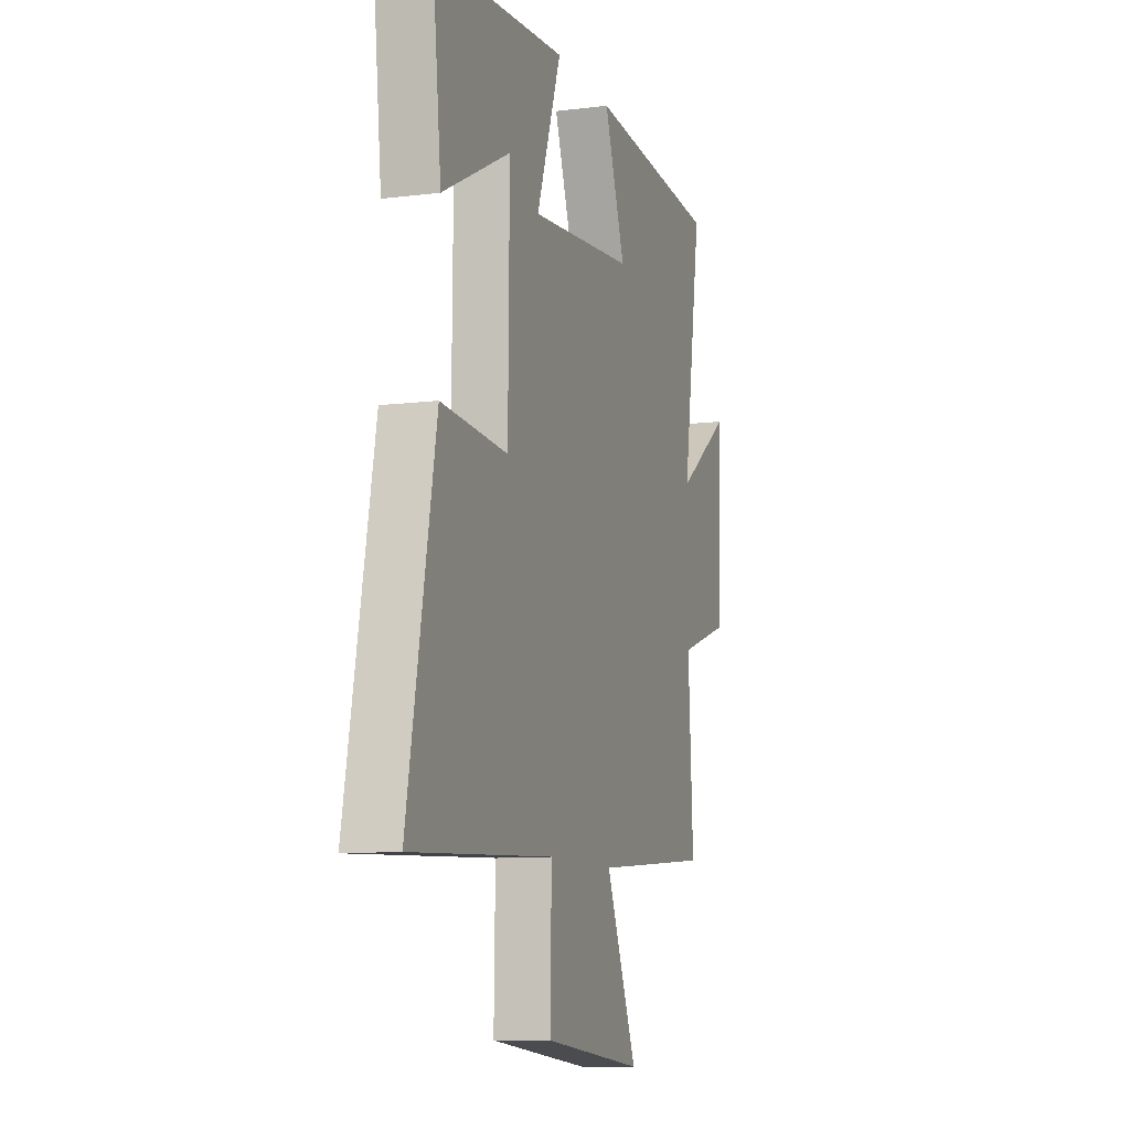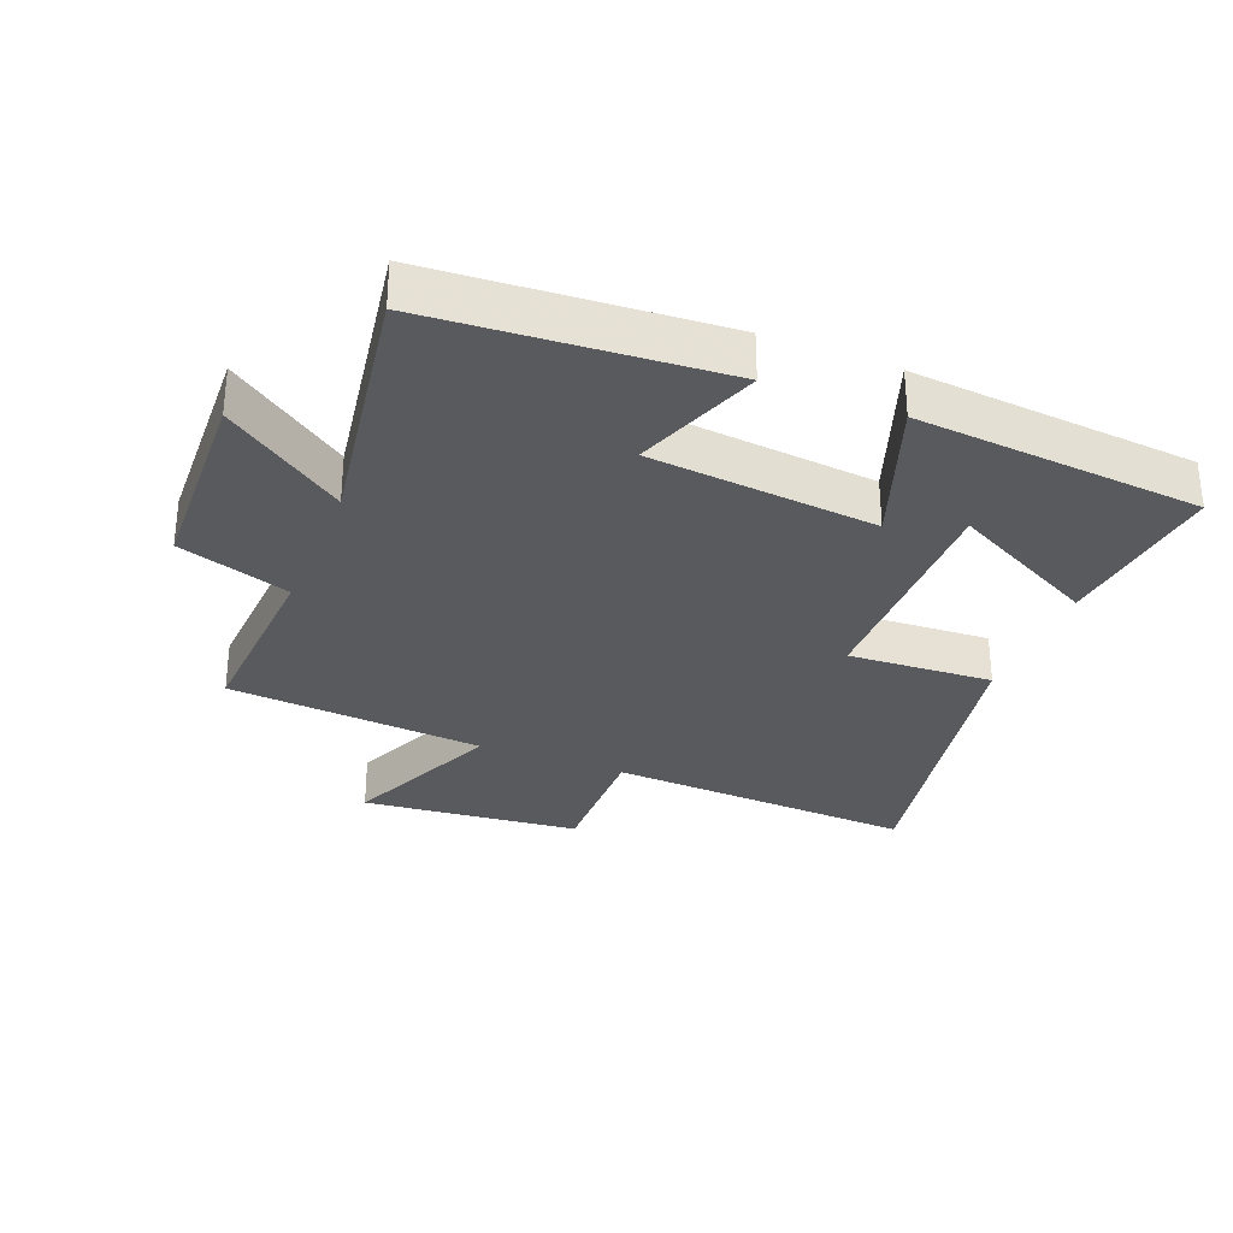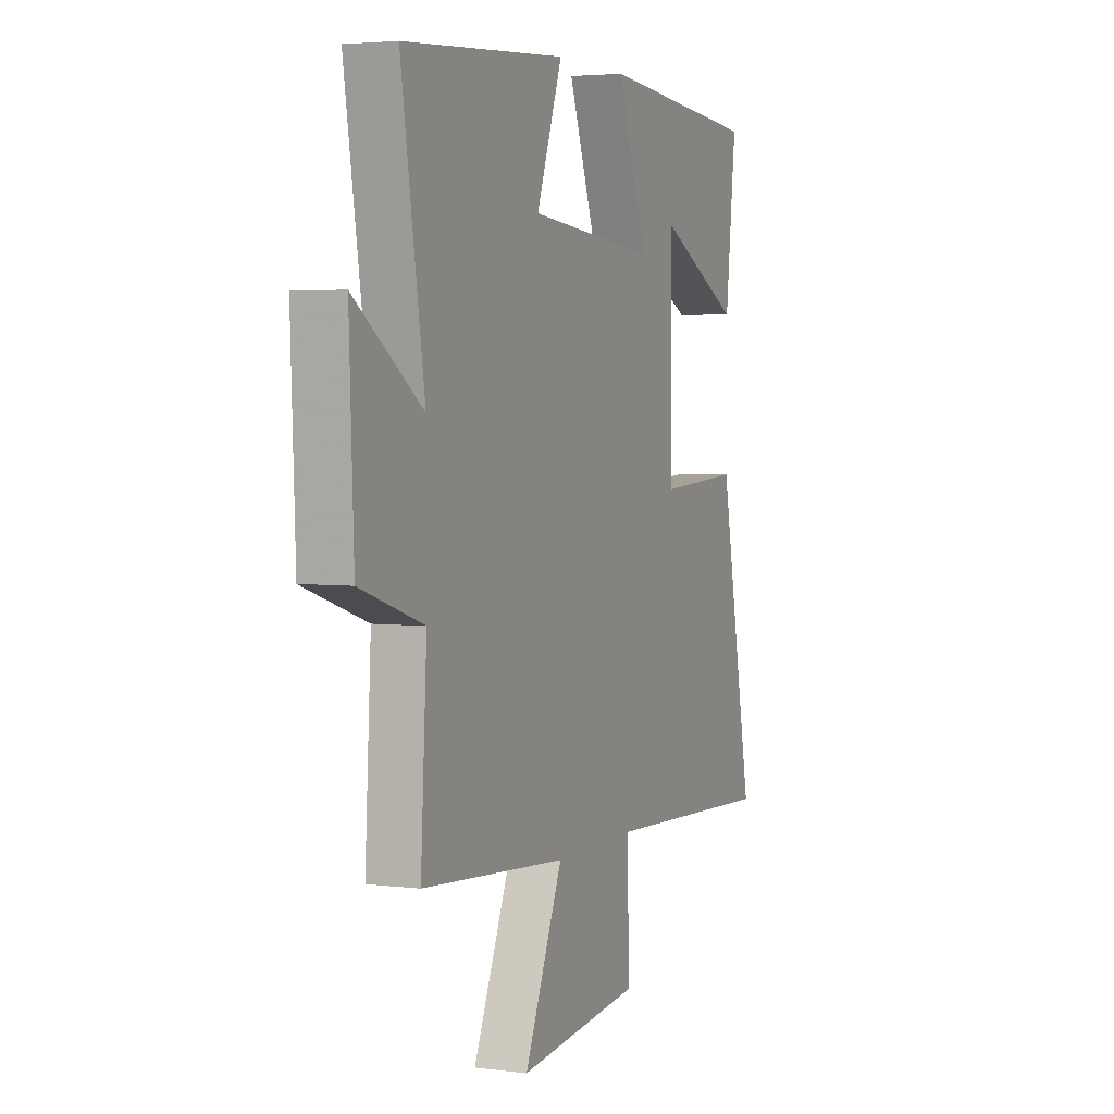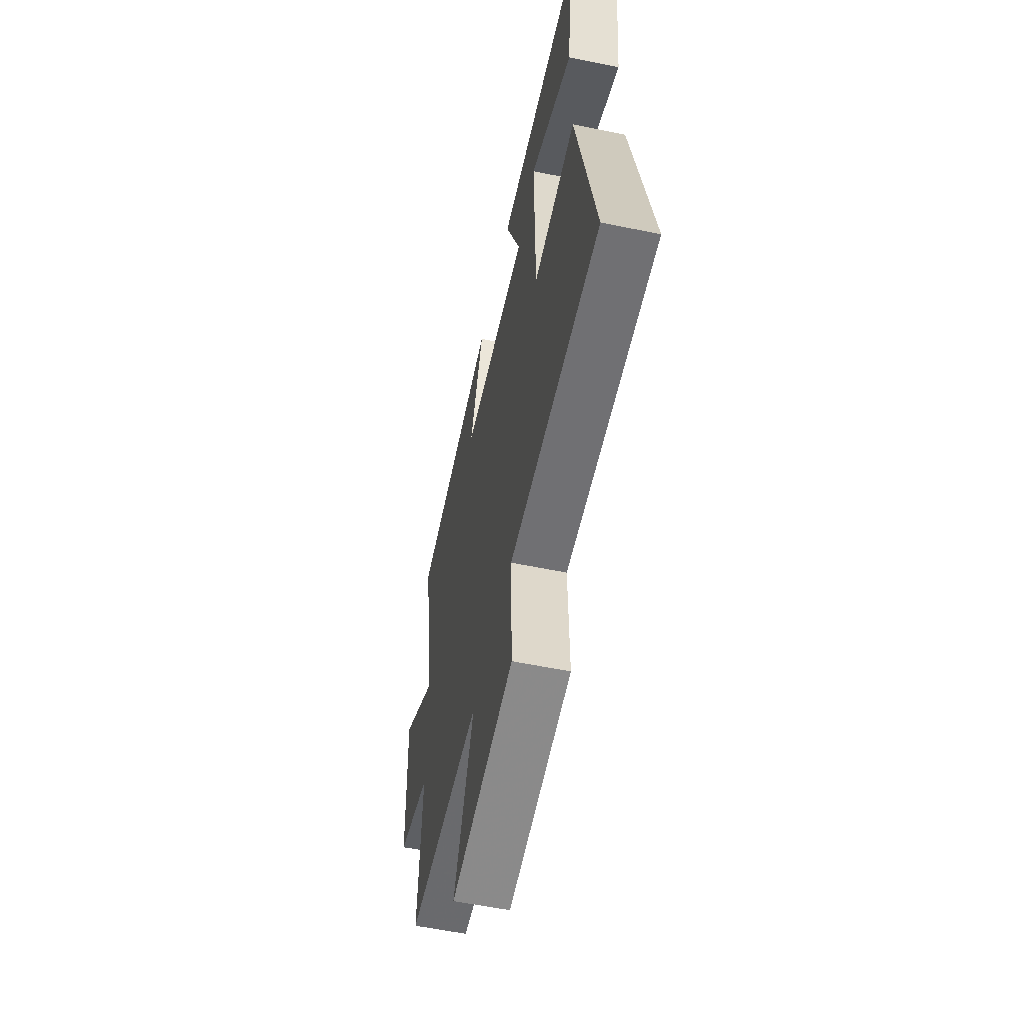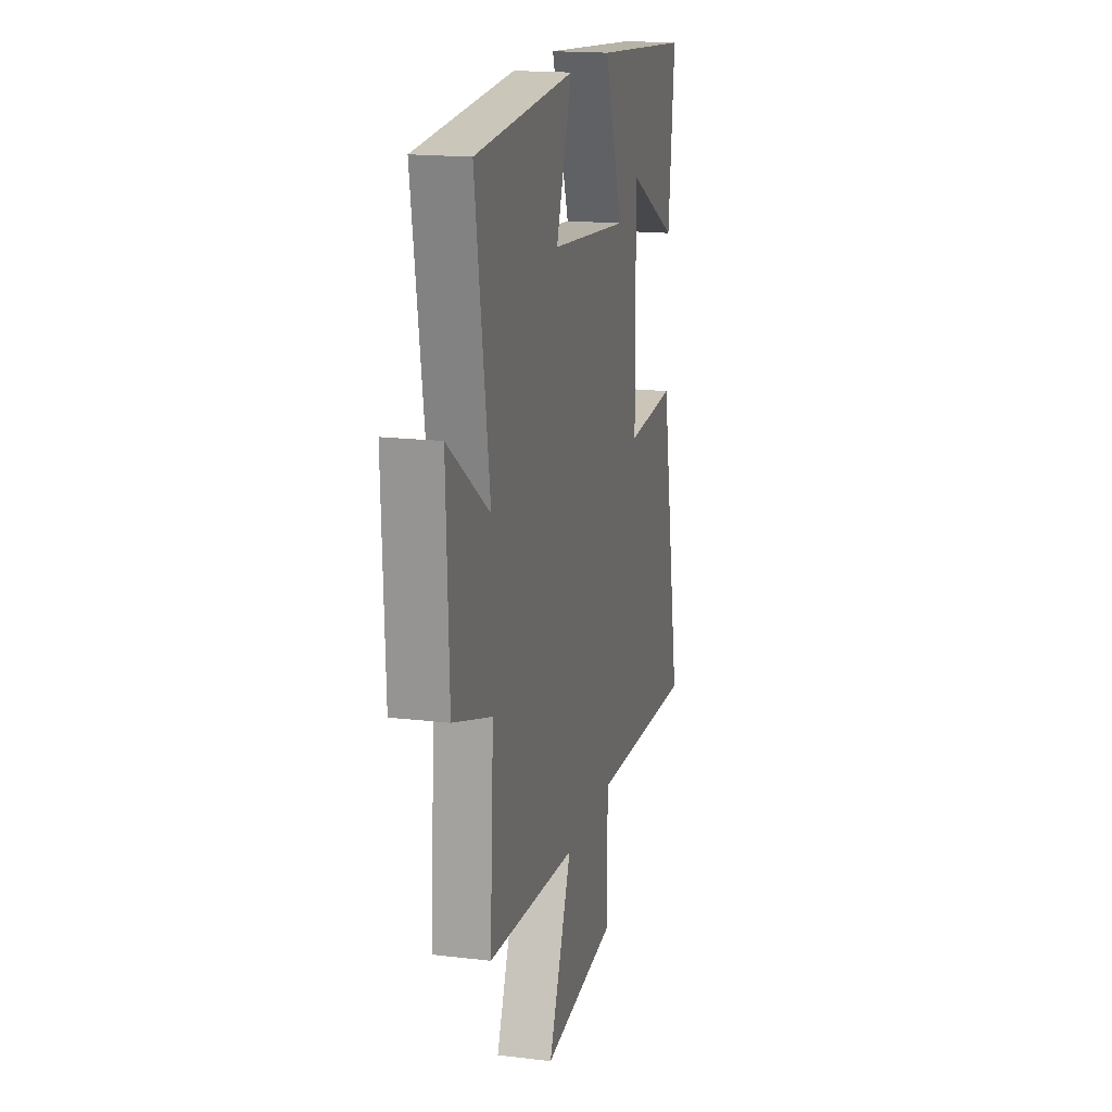
<metadata>
{"format":"obj","ext":"obj","renderer":"f3d","projection":"perspective","resolution":1024,"background":"white","views":[{"elev":-9.7,"azim":108.0,"up":"+Z"},{"elev":-30.8,"azim":-21.8,"up":"+Y"},{"elev":3.7,"azim":-66.9,"up":"+Z"},{"elev":-57.9,"azim":78.0,"up":"+Z"},{"elev":17.3,"azim":-76.6,"up":"+Z"}]}
</metadata>
<code>
v -0.517 0.07 -0.467
v -0.5 0.07 -0.173
v -0.674 0.07 -0.116
v -0.686 0.07 0.196
v -0.5 0.07 0.065
v -0.564 0.07 0.468
v -0.116 0.07 0.5
v -0.187 0.07 0.304
v 0.167 0.07 0.27
v 0.084 0.07 0.5
v 0.529 0.07 0.463
v 0.5 0.07 0.197
v 0.271 0.07 0.314
v 0.275 0.07 -0.048
v 0.5 0.07 -0.035
v 0.594 0.07 -0.524
v 0.113 0.07 -0.5
v 0.117 0.07 -0.713
v -0.223 0.07 -0.747
v -0.117 0.07 -0.5
v -0.517 0 -0.467
v -0.5 0 -0.173
v -0.674 0 -0.116
v -0.686 0 0.196
v -0.5 0 0.065
v -0.564 0 0.468
v -0.116 0 0.5
v -0.187 0 0.304
v 0.167 0 0.27
v 0.084 0 0.5
v 0.529 0 0.463
v 0.5 0 0.197
v 0.271 0 0.314
v 0.275 0 -0.048
v 0.5 0 -0.035
v 0.594 0 -0.524
v 0.113 0 -0.5
v 0.117 0 -0.713
v -0.223 0 -0.747
v -0.117 0 -0.5
f 17 18 19 20
f 17 20 1 2
f 16 17 2
f 15 16 2
f 14 15 2
f 13 14 2 3
f 10 11 12 13
f 9 10 13
f 9 13 3
f 8 9 3
f 5 6 7 8
f 5 8 3
f 3 4 5
f 40 39 38 37
f 22 21 40 37
f 22 37 36
f 22 36 35
f 22 35 34
f 23 22 34 33
f 33 32 31 30
f 33 30 29
f 23 33 29
f 23 29 28
f 28 27 26 25
f 23 28 25
f 25 24 23
f 1 21 22 2
f 2 22 23 3
f 3 23 24 4
f 4 24 25 5
f 5 25 26 6
f 6 26 27 7
f 7 27 28 8
f 8 28 29 9
f 9 29 30 10
f 10 30 31 11
f 11 31 32 12
f 12 32 33 13
f 13 33 34 14
f 14 34 35 15
f 15 35 36 16
f 16 36 37 17
f 17 37 38 18
f 18 38 39 19
f 19 39 40 20
f 20 40 21 1

</code>
